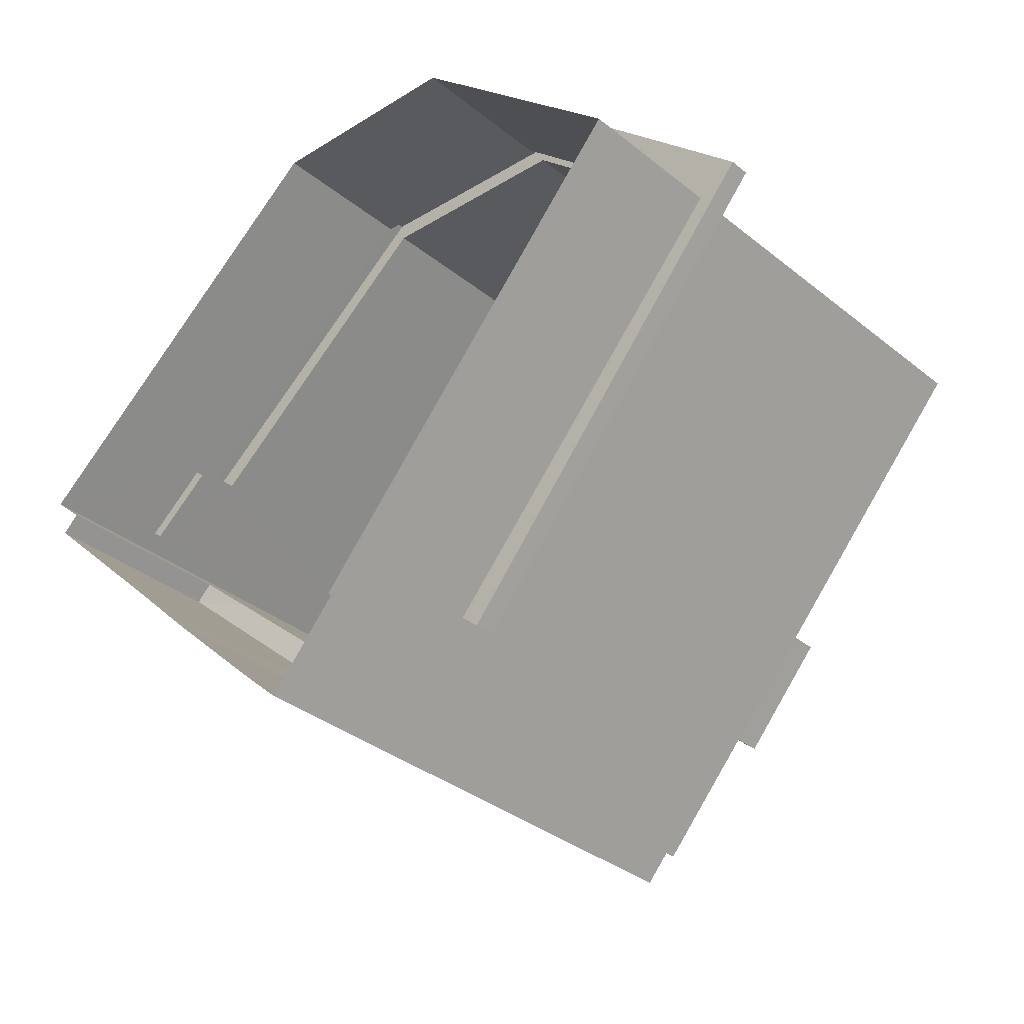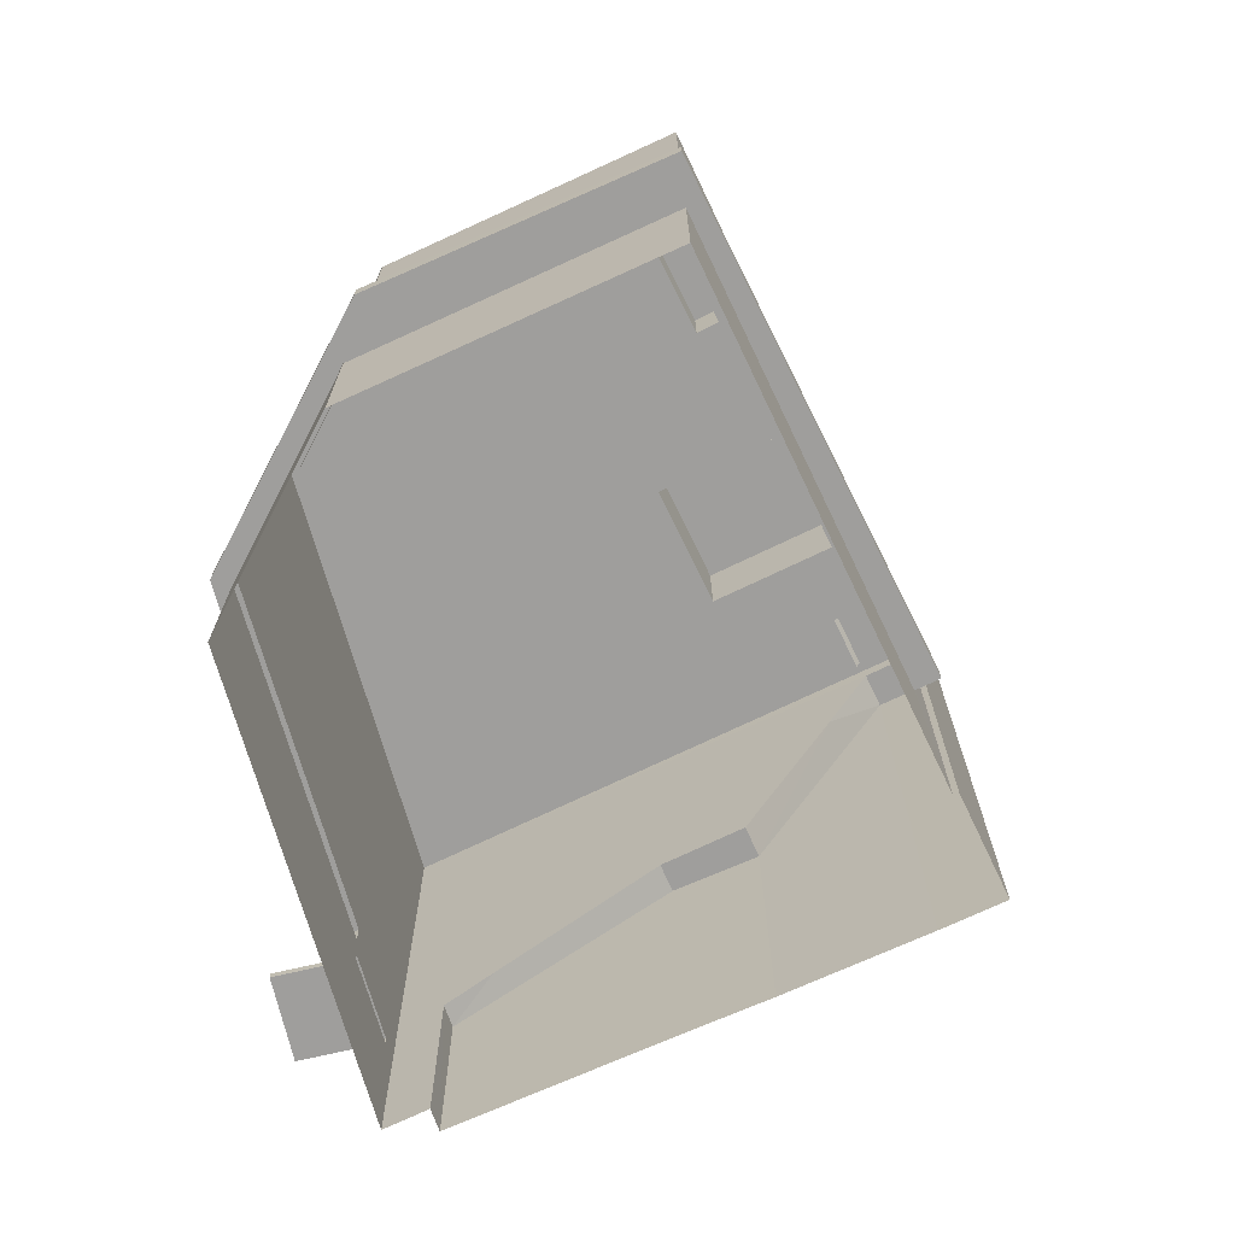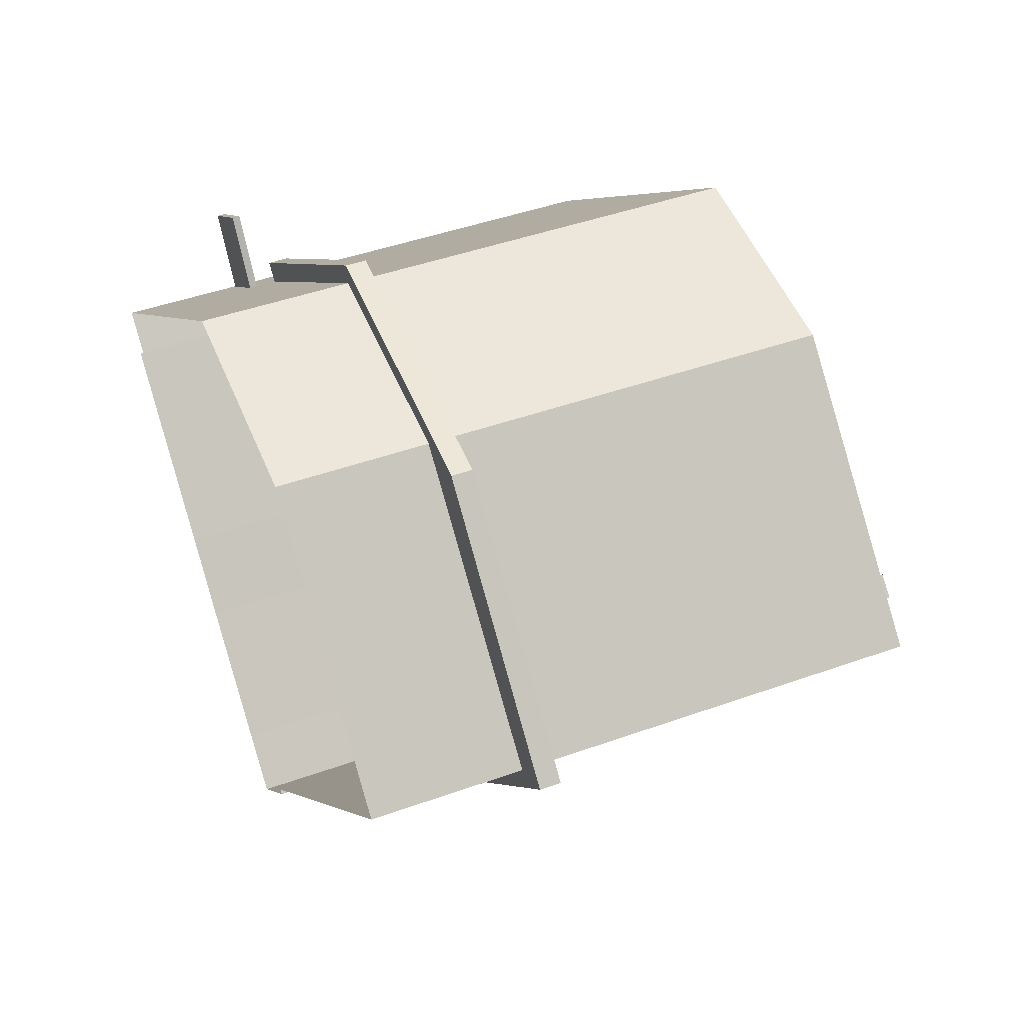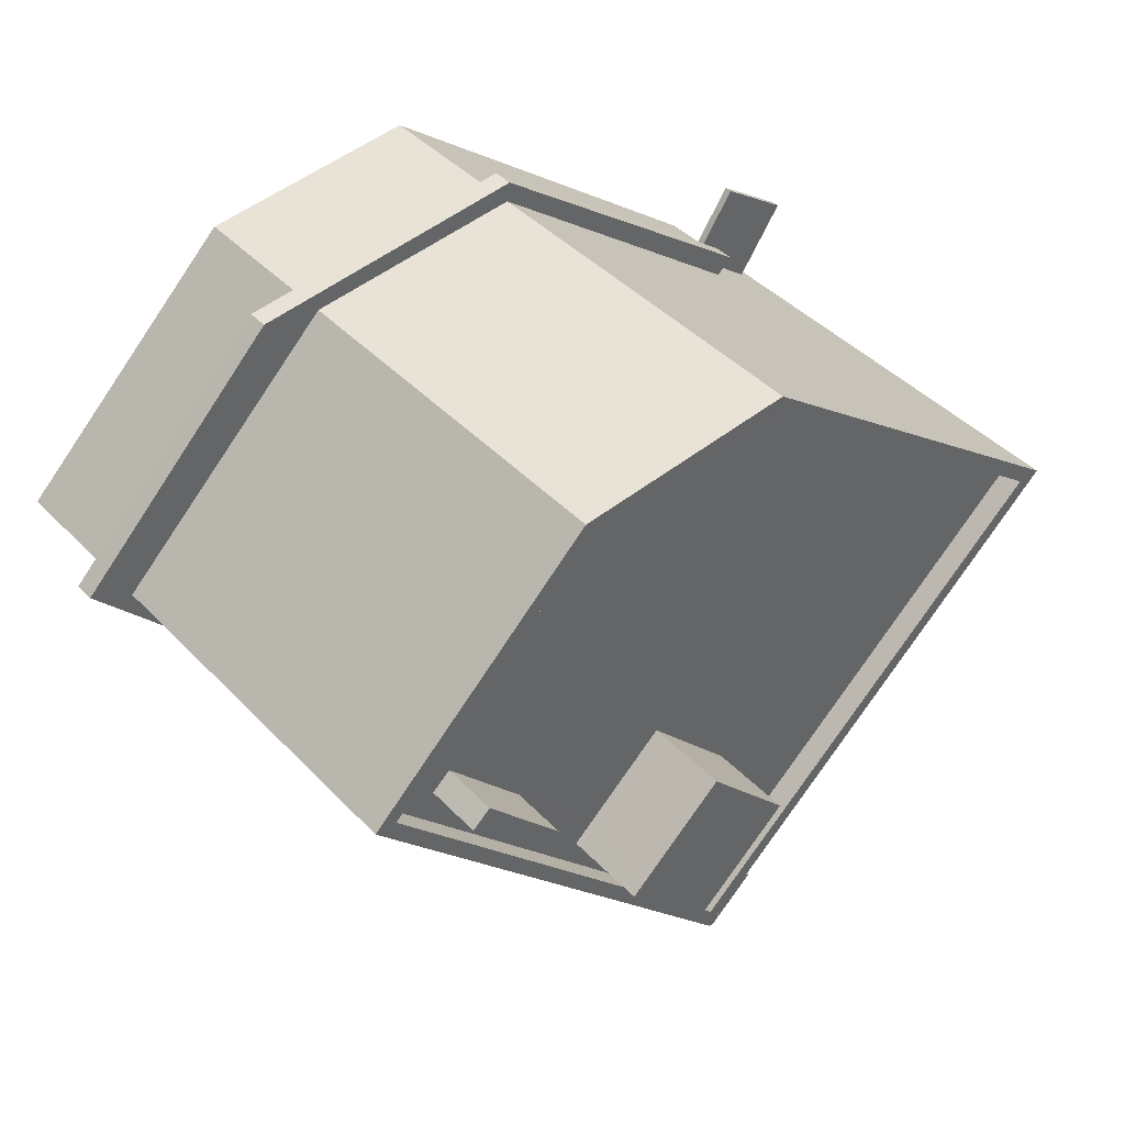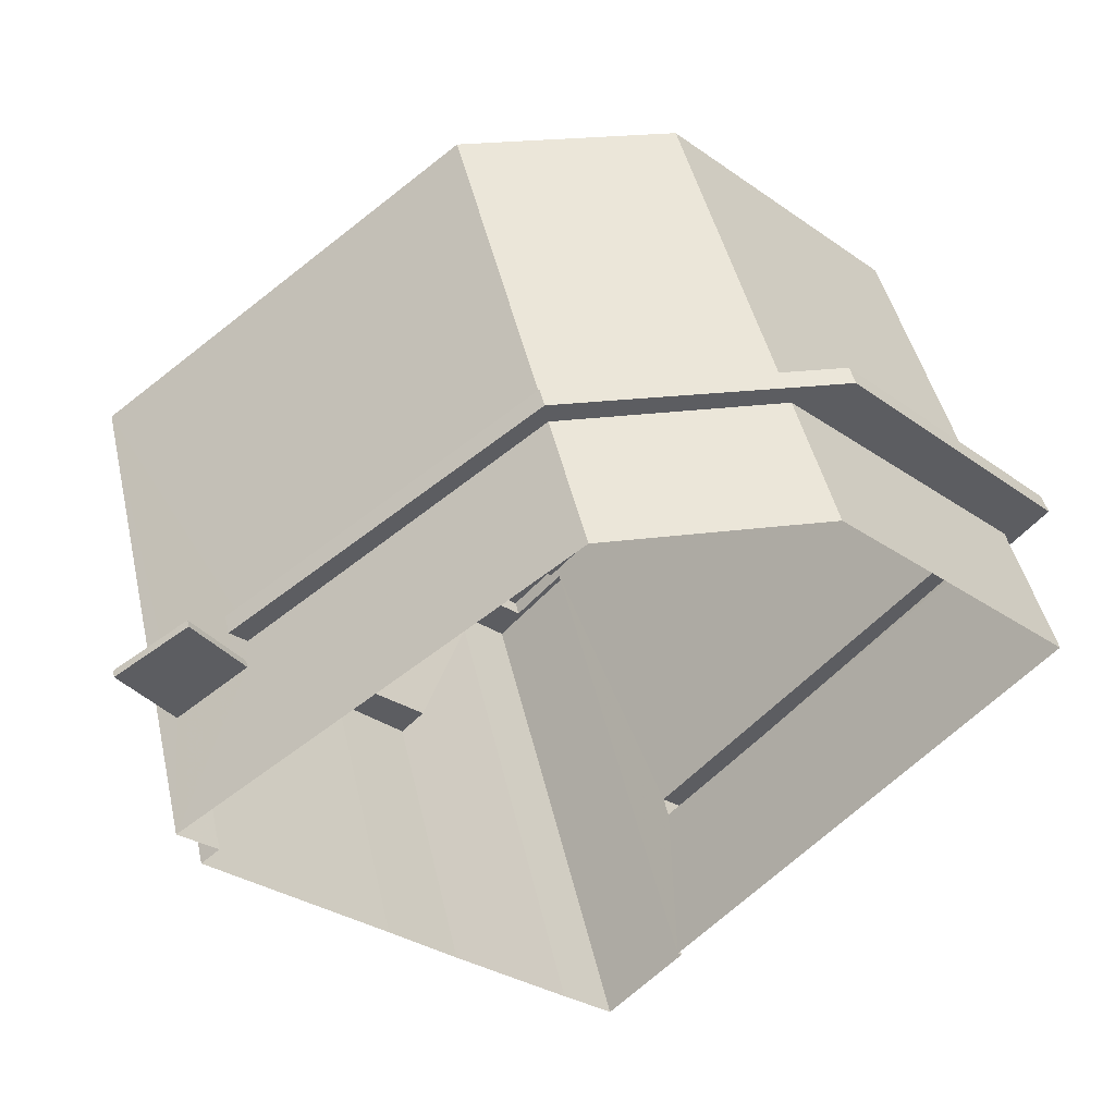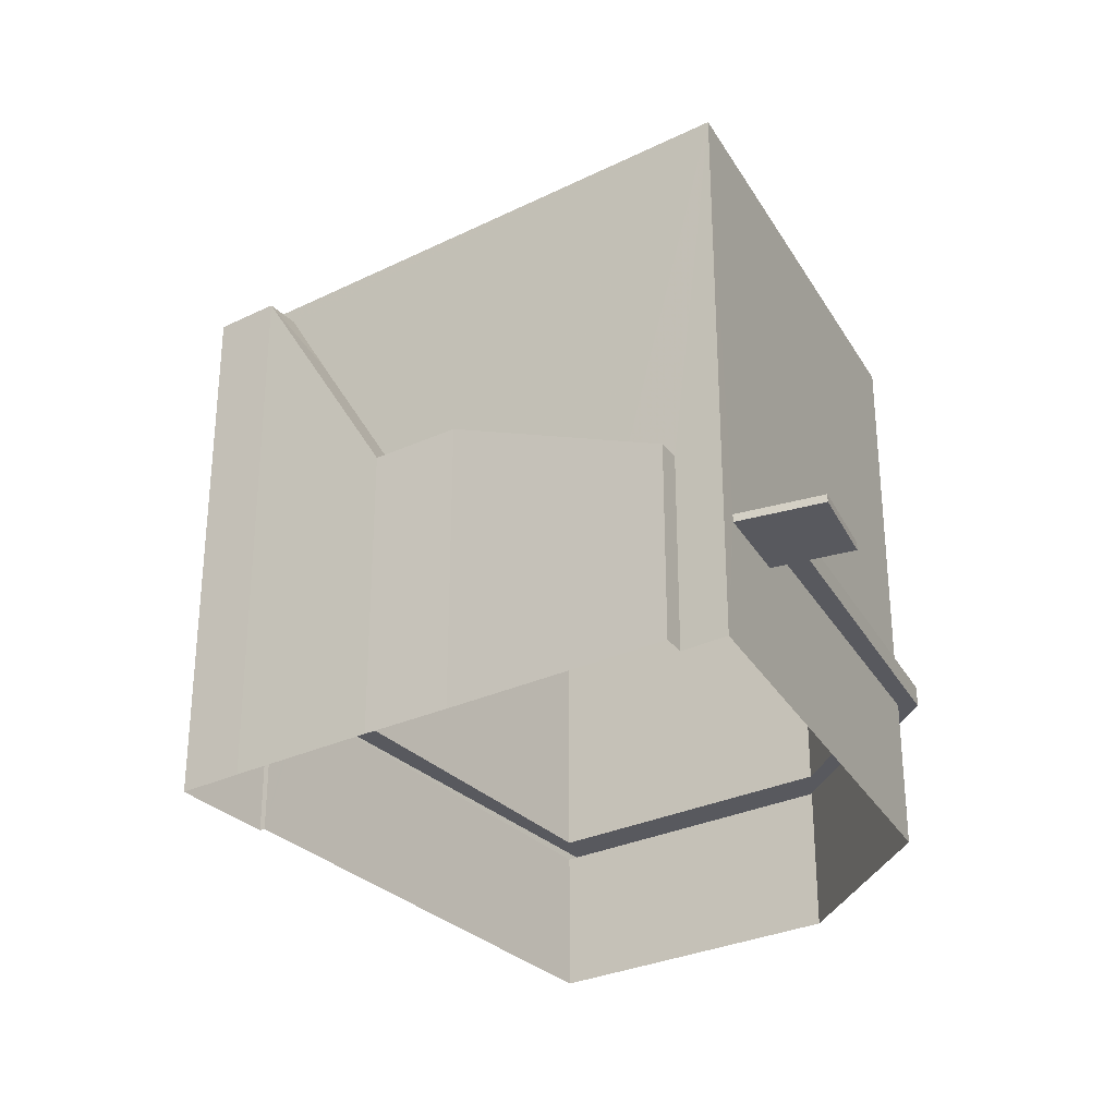
<metadata>
{"format":"obj","ext":"obj","renderer":"f3d","projection":"perspective","resolution":1024,"background":"white","views":[{"elev":-35.5,"azim":-136.4,"up":"+Y"},{"elev":-71.0,"azim":-111.5,"up":"+Z"},{"elev":45.6,"azim":-112.4,"up":"+Y"},{"elev":42.5,"azim":-39.4,"up":"+Y"},{"elev":46.5,"azim":167.1,"up":"+Y"},{"elev":-30.4,"azim":78.1,"up":"+Z"}]}
</metadata>
<code>
v 1.269e+04 -1.55e+04 22.42
v 1.269e+04 -1.55e+04 22.42
v 1.269e+04 -1.55e+04 22.42
v 1.269e+04 -1.55e+04 22.42
v 1.268e+04 -1.549e+04 22.42
v 1.269e+04 -1.551e+04 22.42
v 1.268e+04 -1.551e+04 22.42
v 1.268e+04 -1.551e+04 22.42
v 1.268e+04 -1.55e+04 22.42
v 1.268e+04 -1.551e+04 22.42
v 1.268e+04 -1.55e+04 22.42
v 1.268e+04 -1.551e+04 22.42
v 1.269e+04 -1.55e+04 24.78
v 1.269e+04 -1.55e+04 24.78
v 1.269e+04 -1.55e+04 24.78
v 1.269e+04 -1.55e+04 24.78
v 1.269e+04 -1.55e+04 25.32
v 1.269e+04 -1.55e+04 25.32
v 1.268e+04 -1.549e+04 25.32
v 1.268e+04 -1.549e+04 25.32
v 1.268e+04 -1.55e+04 25.32
v 1.268e+04 -1.55e+04 25.32
v 1.268e+04 -1.551e+04 25.32
v 1.268e+04 -1.551e+04 25.32
v 1.268e+04 -1.55e+04 25.32
v 1.267e+04 -1.55e+04 25.32
v 1.268e+04 -1.55e+04 33.75
v 1.268e+04 -1.55e+04 33.75
v 1.268e+04 -1.55e+04 33.75
v 1.268e+04 -1.55e+04 33.75
v 1.268e+04 -1.55e+04 32.65
v 1.268e+04 -1.55e+04 32.65
v 1.268e+04 -1.55e+04 32.65
v 1.268e+04 -1.55e+04 32.65
v 1.268e+04 -1.55e+04 32.65
v 1.269e+04 -1.55e+04 32.65
v 1.268e+04 -1.55e+04 32.65
v 1.268e+04 -1.55e+04 32.65
v 1.268e+04 -1.55e+04 32.65
v 1.268e+04 -1.55e+04 32.65
v 1.268e+04 -1.55e+04 32.65
v 1.268e+04 -1.55e+04 32.65
v 1.268e+04 -1.55e+04 32.65
v 1.268e+04 -1.551e+04 32.65
v 1.268e+04 -1.551e+04 32.65
v 1.268e+04 -1.55e+04 32.65
v 1.269e+04 -1.55e+04 32.65
v 1.268e+04 -1.551e+04 32.65
v 1.268e+04 -1.551e+04 32.65
v 1.268e+04 -1.551e+04 32.65
v 1.269e+04 -1.55e+04 33.1
v 1.269e+04 -1.55e+04 33.1
v 1.268e+04 -1.549e+04 33.1
v 1.268e+04 -1.551e+04 33.1
v 1.268e+04 -1.55e+04 33.1
v 1.268e+04 -1.551e+04 33.1
v 1.268e+04 -1.55e+04 33.1
v 1.268e+04 -1.55e+04 33.1
v 1.268e+04 -1.55e+04 33.1
v 1.268e+04 -1.55e+04 33.1
v 1.268e+04 -1.551e+04 34.28
v 1.268e+04 -1.55e+04 34.28
v 1.268e+04 -1.55e+04 34.28
v 1.268e+04 -1.55e+04 34.28
v 1.268e+04 -1.551e+04 32.78
v 1.268e+04 -1.551e+04 32.78
v 1.268e+04 -1.551e+04 32.78
v 1.268e+04 -1.551e+04 32.78
v 1.268e+04 -1.551e+04 31.27
v 1.268e+04 -1.551e+04 32.78
v 1.269e+04 -1.551e+04 28.1
v 1.269e+04 -1.551e+04 28.1
v 1.268e+04 -1.551e+04 32.78
v 1.268e+04 -1.551e+04 32.78
v 1.268e+04 -1.551e+04 32.78
v 1.268e+04 -1.551e+04 32.78
v 1.268e+04 -1.551e+04 32.78
v 1.269e+04 -1.55e+04 26.17
v 1.269e+04 -1.55e+04 26.17
v 1.269e+04 -1.55e+04 26.62
v 1.269e+04 -1.55e+04 28.1
v 1.269e+04 -1.55e+04 28.1
v 1.269e+04 -1.55e+04 24.93
v 1.269e+04 -1.55e+04 24.93
v 1.269e+04 -1.55e+04 24.93
v 1.269e+04 -1.55e+04 24.93
v 1.267e+04 -1.55e+04 25.72
v 1.268e+04 -1.551e+04 25.72
v 1.268e+04 -1.55e+04 25.72
v 1.268e+04 -1.551e+04 25.72
v 1.268e+04 -1.55e+04 25.72
v 1.268e+04 -1.549e+04 25.72
v 1.268e+04 -1.55e+04 25.72
v 1.269e+04 -1.55e+04 25.72
v 1.268e+04 -1.549e+04 25.72
v 1.269e+04 -1.55e+04 25.72
v 1.268e+04 -1.549e+04 24.93
v 1.268e+04 -1.549e+04 24.78
f 1 2 3
f 4 1 5
f 6 7 8
f 3 6 5
f 9 5 8
f 8 7 10
f 9 8 11
f 8 10 12
f 3 5 1
f 5 6 8
f 13 14 15
f 16 13 15
f 17 18 19
f 17 19 20
f 20 21 22
f 23 24 25
f 25 24 26
f 22 25 26
f 20 19 21
f 21 25 22
f 27 28 29
f 27 30 28
f 31 32 33
f 32 34 35
f 35 34 36
f 37 34 38
f 31 38 32
f 34 32 38
f 39 37 40
f 40 41 39
f 41 40 42
f 37 38 40
f 42 43 33
f 33 43 31
f 40 43 42
f 41 44 45
f 34 46 36
f 36 46 47
f 45 44 48
f 46 49 47
f 41 45 39
f 50 49 46
f 45 48 50
f 45 50 46
f 51 52 53
f 54 55 56
f 53 57 58
f 57 55 59
f 51 53 58
f 58 57 60
f 54 59 55
f 59 60 57
f 51 56 52
f 51 54 56
f 61 62 63
f 64 61 63
f 65 66 67
f 65 68 66
f 65 49 50
f 65 67 49
f 69 70 71
f 72 69 71
f 70 69 73
f 73 74 70
f 70 74 75
f 75 74 76
f 74 77 76
f 78 79 80
f 80 81 82
f 78 80 82
f 81 72 71
f 82 81 71
f 83 84 85
f 83 86 84
f 87 88 89
f 88 90 89
f 91 87 89
f 92 91 93
f 94 92 95
f 96 94 95
f 95 92 93
f 93 91 89
f 38 28 40
f 38 29 28
f 40 30 43
f 40 28 30
f 30 27 31
f 43 30 31
f 27 29 38
f 31 27 38
f 41 59 54
f 54 66 68
f 41 42 59
f 44 41 68
f 41 54 68
f 32 60 33
f 33 59 42
f 33 60 59
f 60 32 35
f 58 60 35
f 47 51 36
f 36 58 35
f 36 51 58
f 66 54 67
f 49 67 51
f 49 51 47
f 67 54 51
f 81 69 72
f 56 74 73
f 69 52 73
f 73 52 56
f 4 79 1
f 52 79 4
f 52 81 80
f 80 79 52
f 52 69 81
f 5 13 4
f 95 53 96
f 97 19 18
f 5 98 13
f 86 52 4
f 96 53 52
f 86 18 96
f 83 97 18
f 13 16 4
f 86 83 18
f 16 86 4
f 86 96 52
f 25 9 11
f 25 21 9
f 5 9 98
f 9 21 98
f 98 21 97
f 21 19 97
f 77 74 56
f 77 56 55
f 8 77 90
f 11 8 23
f 11 23 25
f 90 55 89
f 23 8 90
f 90 77 55
f 93 55 57
f 93 89 55
f 95 57 53
f 95 93 57
f 13 98 97
f 83 13 97
f 46 63 62
f 46 34 63
f 61 46 62
f 61 45 46
f 64 45 61
f 64 39 45
f 39 64 37
f 64 63 37
f 63 34 37
f 50 48 65
f 44 65 48
f 44 68 65
f 71 7 6
f 71 70 7
f 75 10 7
f 70 75 7
f 10 76 12
f 10 75 76
f 76 8 12
f 76 77 8
f 78 3 2
f 78 82 3
f 71 6 3
f 82 71 3
f 2 79 78
f 2 1 79
f 83 85 14
f 13 83 14
f 14 84 15
f 14 85 84
f 86 15 84
f 86 16 15
f 22 87 91
f 22 26 87
f 20 91 92
f 20 22 91
f 92 94 17
f 20 92 17
f 96 17 94
f 96 18 17
f 23 88 24
f 23 90 88
f 24 88 87
f 26 24 87

</code>
